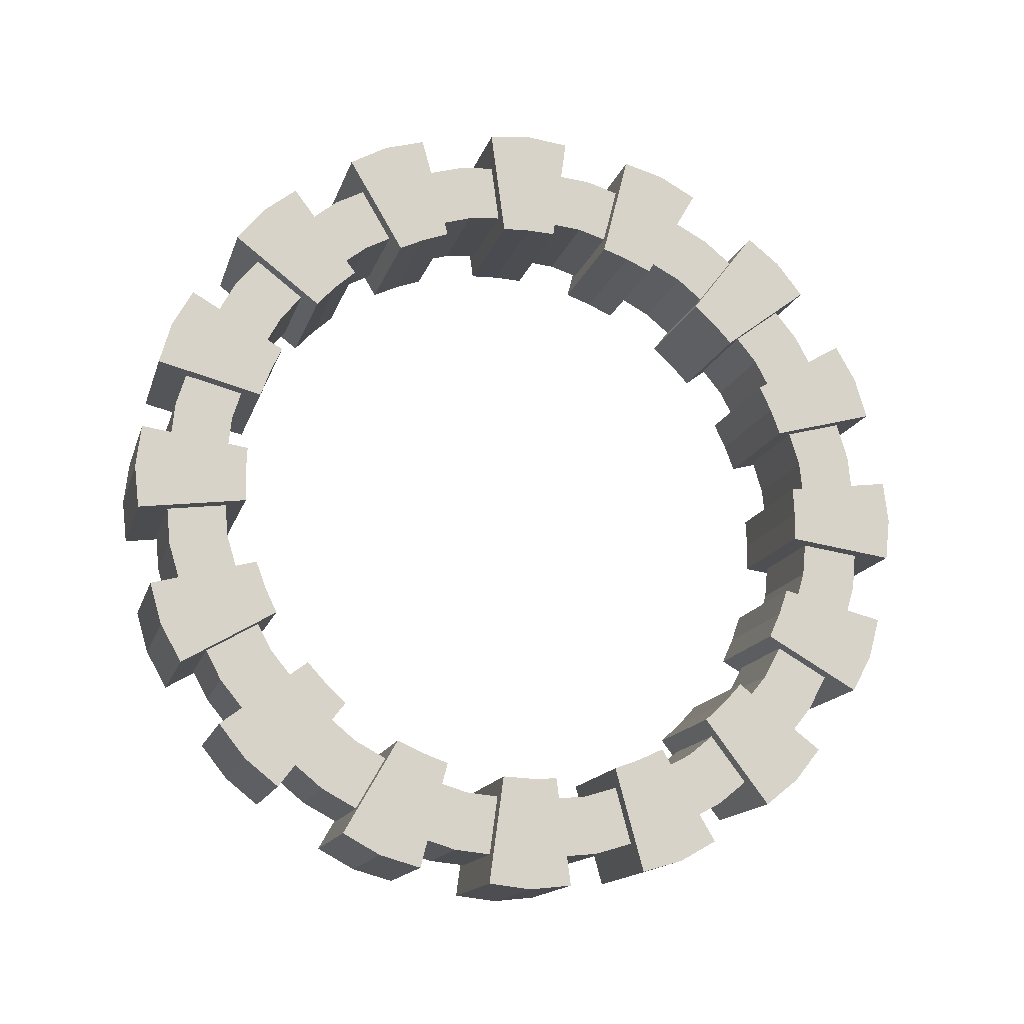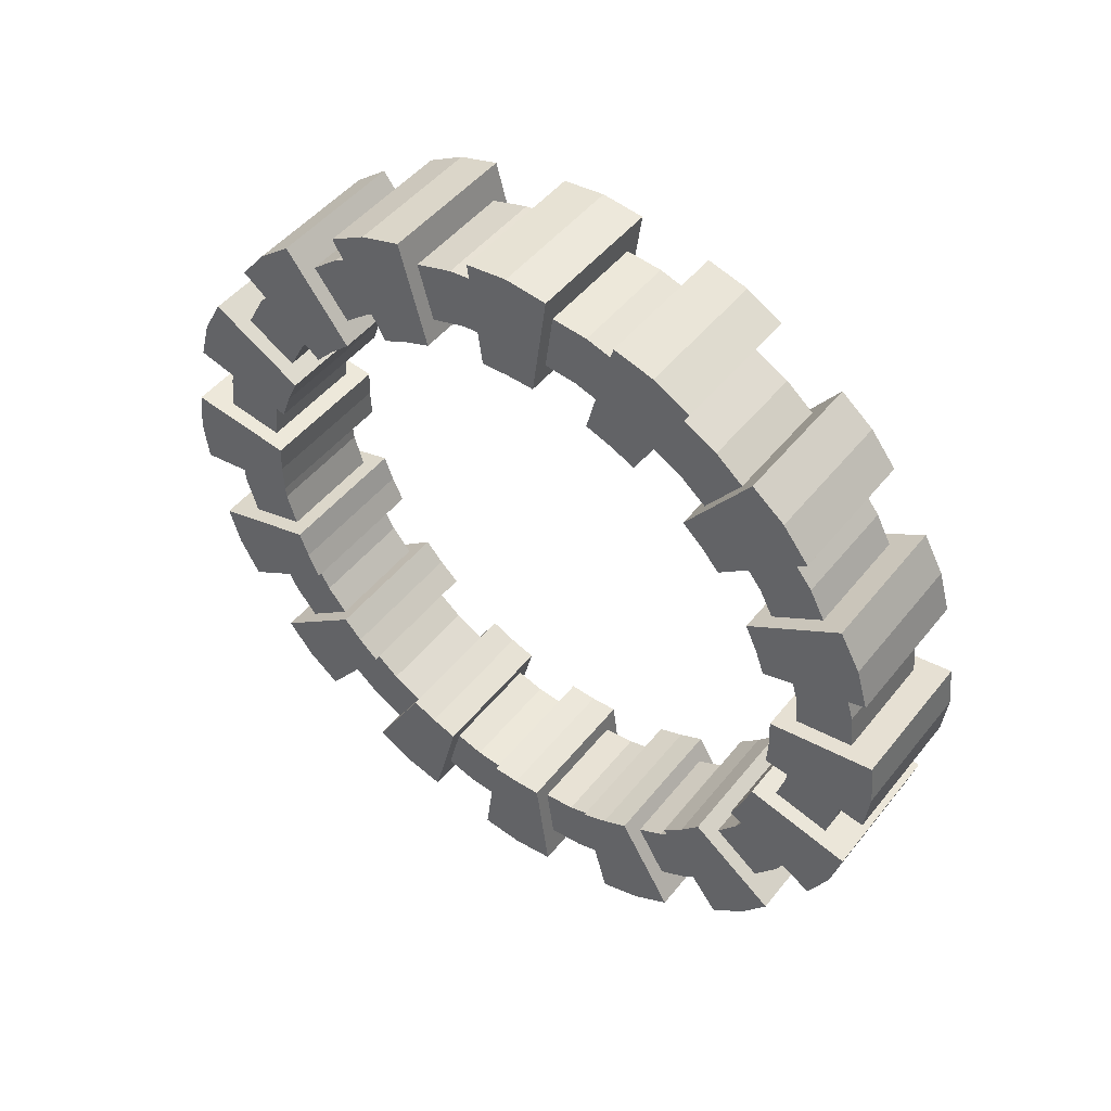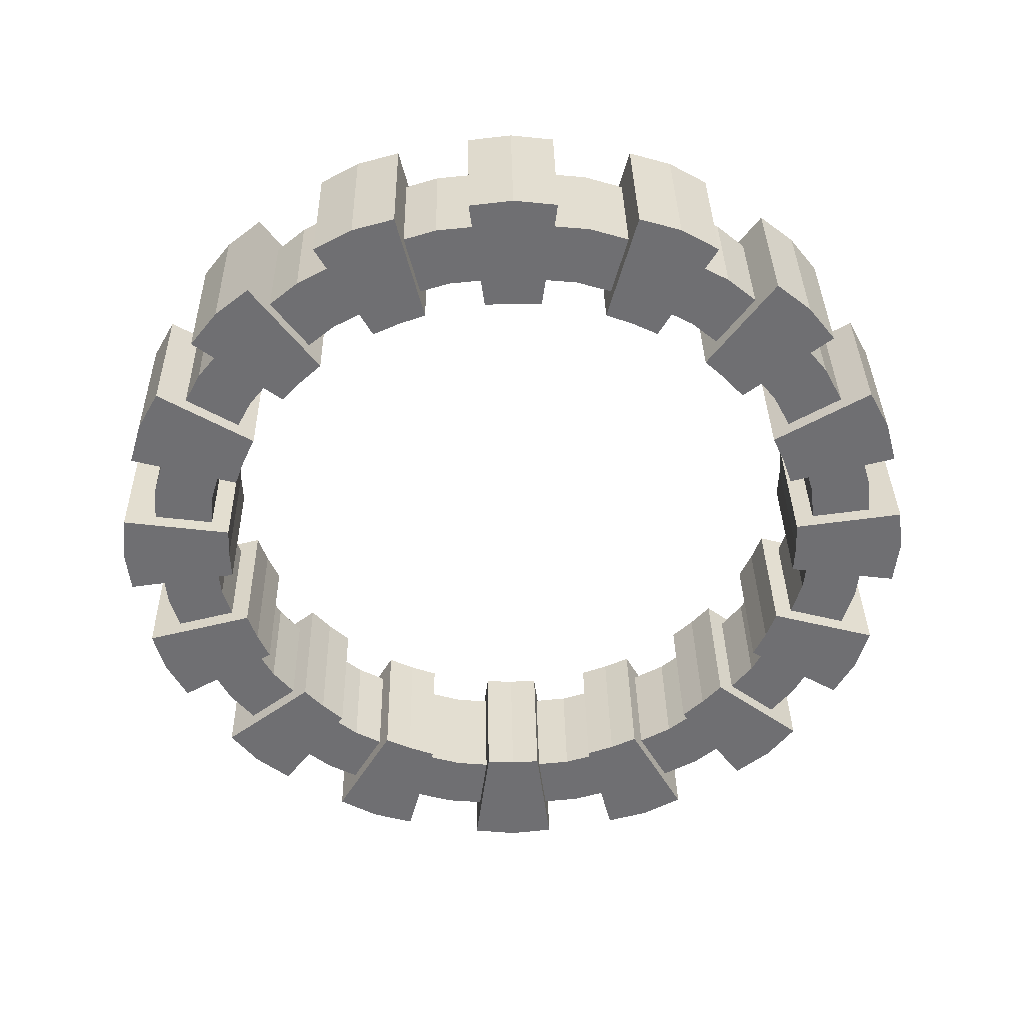
<metadata>
{"format":"obj","ext":"obj","renderer":"f3d","projection":"perspective","resolution":1024,"background":"white","views":[{"elev":-15.4,"azim":75.0,"up":"+Y"},{"elev":47.7,"azim":126.5,"up":"+Z"},{"elev":35.4,"azim":-91.0,"up":"+Z"}]}
</metadata>
<code>
o Cylinder
v 0.35 0 2.008
v -0.35 0 2.009
v 0.35 -0.3918 1.97
v -0.35 -0.3918 1.97
v 0.35 -0.7686 1.856
v -0.35 -0.7686 1.856
v 0.35 -1.116 1.67
v -0.35 -1.116 1.67
v 0.35 -1.42 1.42
v -0.35 -1.42 1.42
v 0.35 -1.67 1.116
v -0.35 -1.67 1.116
v 0.35 -1.856 0.7686
v -0.35 -1.856 0.7686
v 0.35 -1.97 0.3918
v -0.35 -1.97 0.3918
v 0.35 -2.008 -0
v -0.35 -2.008 0
v 0.35 -1.97 -0.3918
v -0.35 -1.97 -0.3918
v 0.35 -1.856 -0.7686
v -0.35 -1.856 -0.7686
v 0.35 -1.67 -1.116
v -0.35 -1.67 -1.116
v 0.35 -1.42 -1.42
v -0.35 -1.42 -1.42
v 0.35 -1.116 -1.67
v -0.35 -1.116 -1.67
v 0.35 -0.7686 -1.856
v -0.35 -0.7686 -1.856
v 0.35 -0.3918 -1.97
v -0.35 -0.3918 -1.97
v 0.35 0 -2.009
v -0.35 0 -2.008
v 0.35 0.3918 -1.97
v -0.35 0.3918 -1.97
v 0.35 0.7686 -1.856
v -0.35 0.7686 -1.856
v 0.35 1.116 -1.67
v -0.35 1.116 -1.67
v 0.35 1.42 -1.42
v -0.35 1.42 -1.42
v 0.35 1.67 -1.116
v -0.35 1.67 -1.116
v 0.35 1.856 -0.7686
v -0.35 1.856 -0.7686
v 0.35 1.97 -0.3918
v -0.35 1.97 -0.3918
v 0.35 2.009 -0
v -0.35 2.009 0
v 0.35 1.97 0.3918
v -0.35 1.97 0.3918
v 0.35 1.856 0.7686
v -0.35 1.856 0.7686
v 0.35 1.67 1.116
v -0.35 1.67 1.116
v 0.35 1.42 1.42
v -0.35 1.42 1.42
v 0.35 1.116 1.67
v -0.35 1.116 1.67
v 0.35 0.7686 1.856
v -0.35 0.7686 1.856
v 0.35 0.3918 1.97
v -0.35 0.3918 1.97
v 0.35 0 2.38
v -0.35 0 2.38
v 0.35 -0.4644 2.335
v -0.35 -0.4644 2.335
v 0.35 -0.911 2.199
v -0.35 -0.911 2.199
v 0.35 -1.323 1.979
v -0.35 -1.323 1.979
v 0.35 -1.683 1.683
v -0.35 -1.683 1.683
v 0.35 -1.979 1.323
v -0.35 -1.979 1.323
v 0.35 -2.199 0.911
v -0.35 -2.199 0.911
v 0.35 -2.335 0.4644
v -0.35 -2.335 0.4644
v 0.35 -2.38 -0
v -0.35 -2.38 0
v 0.35 -2.335 -0.4644
v -0.35 -2.335 -0.4644
v 0.35 -2.199 -0.911
v -0.35 -2.199 -0.911
v 0.35 -1.979 -1.323
v -0.35 -1.979 -1.323
v 0.35 -1.683 -1.683
v -0.35 -1.683 -1.683
v 0.35 -1.323 -1.979
v -0.35 -1.323 -1.979
v 0.35 -0.911 -2.199
v -0.35 -0.911 -2.199
v 0.35 -0.4644 -2.335
v -0.35 -0.4644 -2.335
v 0.35 0 -2.38
v -0.35 0 -2.38
v 0.35 0.4644 -2.335
v -0.35 0.4644 -2.335
v 0.35 0.911 -2.199
v -0.35 0.911 -2.199
v 0.35 1.323 -1.979
v -0.35 1.323 -1.979
v 0.35 1.683 -1.683
v -0.35 1.683 -1.683
v 0.35 1.979 -1.323
v -0.35 1.979 -1.323
v 0.35 2.199 -0.911
v -0.35 2.199 -0.911
v 0.35 2.335 -0.4644
v -0.35 2.335 -0.4644
v 0.35 2.38 -0
v -0.35 2.38 0
v 0.35 2.335 0.4644
v -0.35 2.335 0.4644
v 0.35 2.199 0.911
v -0.35 2.199 0.911
v 0.35 1.979 1.323
v -0.35 1.979 1.323
v 0.35 1.683 1.683
v -0.35 1.683 1.683
v 0.35 1.323 1.979
v -0.35 1.323 1.979
v 0.35 0.911 2.199
v -0.35 0.911 2.199
v 0.35 0.4644 2.335
v -0.35 0.4644 2.335
v -0.4472 0.1744 1.874
v -0.4472 0.2655 2.549
v 0.4472 0.1744 1.874
v 0.4472 0.2655 2.549
v -0.4472 -0.1744 1.874
v -0.4472 -0.2655 2.549
v 0.4472 -0.1744 1.874
v 0.4472 -0.2655 2.549
v 0.4472 0 1.882
v 0.4472 0 2.579
v -0.4472 0 1.882
v -0.4472 0 2.579
v -0.4472 -0.1744 -1.874
v -0.4472 -0.2655 -2.549
v 0.4472 -0.1744 -1.874
v 0.4472 -0.2655 -2.549
v -0.4472 0.1744 -1.874
v -0.4472 0.2655 -2.549
v 0.4472 0.1744 -1.874
v 0.4472 0.2655 -2.549
v 0.4472 -0 -1.882
v 0.4472 -0 -2.579
v -0.4472 -0 -1.882
v -0.4472 -0 -2.579
v -0.4472 -1.874 0.1744
v -0.4472 -2.549 0.2655
v 0.4472 -1.874 0.1744
v 0.4472 -2.549 0.2655
v -0.4472 -1.874 -0.1744
v -0.4472 -2.549 -0.2655
v 0.4472 -1.874 -0.1744
v 0.4472 -2.549 -0.2655
v 0.4472 -1.882 0
v 0.4472 -2.579 0
v -0.4472 -1.882 0
v -0.4472 -2.579 0
v -0.4472 1.874 -0.1744
v -0.4472 2.549 -0.2655
v 0.4472 1.874 -0.1744
v 0.4472 2.549 -0.2655
v -0.4472 1.874 0.1744
v -0.4472 2.549 0.2655
v 0.4472 1.874 0.1744
v 0.4472 2.549 0.2655
v 0.4472 1.882 -0
v 0.4472 2.579 -0
v -0.4472 1.882 -0
v -0.4472 2.579 -1e-06
v -0.4472 -1.202 1.448
v -0.4472 -1.615 1.99
v 0.4472 -1.202 1.448
v 0.4472 -1.615 1.99
v -0.4472 -1.448 1.202
v -0.4472 -1.99 1.615
v 0.4472 -1.448 1.202
v 0.4472 -1.99 1.615
v 0.4472 -1.33 1.33
v 0.4472 -1.824 1.824
v -0.4472 -1.33 1.33
v -0.4472 -1.824 1.824
v -0.4472 1.202 -1.448
v -0.4472 1.615 -1.99
v 0.4472 1.202 -1.448
v 0.4472 1.615 -1.99
v -0.4472 1.448 -1.202
v -0.4472 1.99 -1.615
v 0.4472 1.448 -1.202
v 0.4472 1.99 -1.615
v 0.4472 1.33 -1.33
v 0.4472 1.824 -1.824
v -0.4472 1.33 -1.33
v -0.4472 1.824 -1.824
v -0.4472 -1.448 -1.202
v -0.4472 -1.99 -1.615
v 0.4472 -1.448 -1.202
v 0.4472 -1.99 -1.615
v -0.4472 -1.202 -1.448
v -0.4472 -1.615 -1.99
v 0.4472 -1.202 -1.448
v 0.4472 -1.615 -1.99
v 0.4472 -1.33 -1.33
v 0.4472 -1.824 -1.824
v -0.4472 -1.33 -1.33
v -0.4472 -1.824 -1.824
v -0.4472 1.448 1.202
v -0.4472 1.99 1.615
v 0.4472 1.448 1.202
v 0.4472 1.99 1.615
v -0.4472 1.202 1.448
v -0.4472 1.615 1.99
v 0.4472 1.202 1.448
v 0.4472 1.615 1.99
v 0.4472 1.33 1.33
v 0.4472 1.824 1.824
v -0.4472 1.33 1.33
v -0.4472 1.824 1.824
v -0.4472 -0.5716 1.793
v -0.4472 -0.7515 2.45
v 0.4472 -0.5716 1.793
v 0.4472 -0.7515 2.45
v -0.4472 -0.8928 1.657
v -0.4472 -1.24 2.242
v 0.4472 -0.8928 1.657
v 0.4472 -1.24 2.242
v 0.4472 -0.7352 1.732
v 0.4472 -1.008 2.374
v -0.4472 -0.7352 1.732
v -0.4472 -1.008 2.374
v -0.4472 0.5716 -1.793
v -0.4472 0.7515 -2.45
v 0.4472 0.5716 -1.793
v 0.4472 0.7515 -2.45
v -0.4472 0.8928 -1.657
v -0.4472 1.24 -2.242
v 0.4472 0.8928 -1.657
v 0.4472 1.24 -2.242
v 0.4472 0.7352 -1.732
v 0.4472 1.008 -2.374
v -0.4472 0.7352 -1.732
v -0.4472 1.008 -2.374
v -0.4472 -1.793 -0.5716
v -0.4472 -2.45 -0.7515
v 0.4472 -1.793 -0.5716
v 0.4472 -2.45 -0.7515
v -0.4472 -1.657 -0.8928
v -0.4472 -2.242 -1.24
v 0.4472 -1.657 -0.8928
v 0.4472 -2.242 -1.24
v 0.4472 -1.732 -0.7352
v 0.4472 -2.374 -1.008
v -0.4472 -1.732 -0.7352
v -0.4472 -2.374 -1.008
v -0.4472 1.793 0.5716
v -0.4472 2.45 0.7515
v 0.4472 1.793 0.5716
v 0.4472 2.45 0.7515
v -0.4472 1.657 0.8928
v -0.4472 2.242 1.24
v 0.4472 1.657 0.8928
v 0.4472 2.242 1.24
v 0.4472 1.732 0.7352
v 0.4472 2.374 1.008
v -0.4472 1.732 0.7352
v -0.4472 2.374 1.008
v -0.4472 -1.672 0.8637
v -0.4472 -2.264 1.201
v 0.4472 -1.672 0.8637
v 0.4472 -2.264 1.201
v -0.4472 -1.803 0.5403
v -0.4472 -2.463 0.7086
v 0.4472 -1.803 0.5403
v 0.4472 -2.463 0.7086
v 0.4472 -1.745 0.7048
v 0.4472 -2.391 0.9662
v -0.4472 -1.745 0.7048
v -0.4472 -2.391 0.9662
v -0.4472 1.672 -0.8637
v -0.4472 2.264 -1.201
v 0.4472 1.672 -0.8637
v 0.4472 2.264 -1.201
v -0.4472 1.803 -0.5403
v -0.4472 2.463 -0.7086
v 0.4472 1.803 -0.5403
v 0.4472 2.463 -0.7086
v 0.4472 1.745 -0.7048
v 0.4472 2.391 -0.9662
v -0.4472 1.745 -0.7048
v -0.4472 2.391 -0.9662
v -0.4472 -0.8637 -1.672
v -0.4472 -1.201 -2.264
v 0.4472 -0.8637 -1.672
v 0.4472 -1.201 -2.264
v -0.4472 -0.5403 -1.803
v -0.4472 -0.7086 -2.463
v 0.4472 -0.5403 -1.803
v 0.4472 -0.7086 -2.463
v 0.4472 -0.7048 -1.745
v 0.4472 -0.9662 -2.391
v -0.4472 -0.7048 -1.745
v -0.4472 -0.9662 -2.391
v -0.4472 0.8637 1.672
v -0.4472 1.201 2.264
v 0.4472 0.8637 1.672
v 0.4472 1.201 2.264
v -0.4472 0.5403 1.803
v -0.4472 0.7086 2.463
v 0.4472 0.5403 1.803
v 0.4472 0.7086 2.463
v 0.4472 0.7048 1.745
v 0.4472 0.9662 2.391
v -0.4472 0.7048 1.745
v -0.4472 0.9662 2.391
f 130 131 129
f 137 136 135
f 136 133 135
f 139 130 129
f 135 139 137
f 132 140 138
f 138 134 136
f 137 129 131
f 134 139 133
f 132 137 131
f 142 143 141
f 149 148 147
f 148 145 147
f 151 142 141
f 147 151 149
f 144 152 150
f 150 146 148
f 143 151 141
f 146 151 145
f 144 149 143
f 154 155 153
f 161 160 159
f 159 158 157
f 163 154 153
f 159 163 161
f 156 164 162
f 160 164 158
f 161 153 155
f 158 163 157
f 156 161 155
f 166 167 165
f 173 172 171
f 172 169 171
f 175 166 165
f 173 169 175
f 168 176 174
f 174 170 172
f 173 165 167
f 170 175 169
f 168 173 167
f 178 179 177
f 185 184 183
f 184 181 183
f 187 178 177
f 183 187 185
f 180 188 186
f 186 182 184
f 185 177 179
f 182 187 181
f 180 185 179
f 190 191 189
f 197 196 195
f 196 193 195
f 199 190 189
f 195 199 197
f 192 200 198
f 198 194 196
f 197 189 191
f 194 199 193
f 192 197 191
f 202 203 201
f 209 208 207
f 207 206 205
f 211 202 201
f 207 211 209
f 204 212 210
f 210 206 208
f 209 201 203
f 206 211 205
f 204 209 203
f 214 215 213
f 221 220 219
f 220 217 219
f 223 214 213
f 219 223 221
f 216 224 222
f 222 218 220
f 215 223 213
f 218 223 217
f 216 221 215
f 226 227 225
f 233 232 231
f 232 229 231
f 235 226 225
f 231 235 233
f 228 236 234
f 234 230 232
f 233 225 227
f 230 235 229
f 228 233 227
f 238 239 237
f 245 244 243
f 244 241 243
f 247 238 237
f 243 247 245
f 240 248 246
f 246 242 244
f 245 237 239
f 242 247 241
f 240 245 239
f 250 251 249
f 257 256 255
f 255 254 253
f 259 250 249
f 255 259 257
f 252 260 258
f 256 260 254
f 257 249 251
f 254 259 253
f 252 257 251
f 262 263 261
f 269 268 267
f 268 265 267
f 271 262 261
f 267 271 269
f 270 262 272
f 270 266 268
f 263 271 261
f 266 271 265
f 264 269 263
f 274 275 273
f 281 280 279
f 280 277 279
f 283 274 273
f 281 277 283
f 276 284 282
f 282 278 280
f 281 273 275
f 278 283 277
f 276 281 275
f 286 287 285
f 293 292 291
f 292 289 291
f 295 286 285
f 291 295 293
f 288 296 294
f 294 290 292
f 287 295 285
f 290 295 289
f 288 293 287
f 298 299 297
f 305 304 303
f 303 302 301
f 307 298 297
f 303 307 305
f 300 308 306
f 306 302 304
f 305 297 299
f 302 307 301
f 300 305 299
f 310 311 309
f 317 316 315
f 316 313 315
f 319 310 309
f 317 313 319
f 312 320 318
f 318 314 316
f 317 309 311
f 314 319 313
f 312 317 311
f 130 132 131
f 137 138 136
f 136 134 133
f 139 140 130
f 135 133 139
f 132 130 140
f 138 140 134
f 137 139 129
f 134 140 139
f 132 138 137
f 142 144 143
f 149 150 148
f 148 146 145
f 151 152 142
f 147 145 151
f 144 142 152
f 150 152 146
f 143 149 151
f 146 152 151
f 144 150 149
f 154 156 155
f 161 162 160
f 159 160 158
f 163 164 154
f 159 157 163
f 156 154 164
f 160 162 164
f 161 163 153
f 158 164 163
f 156 162 161
f 166 168 167
f 173 174 172
f 172 170 169
f 175 176 166
f 173 171 169
f 168 166 176
f 174 176 170
f 173 175 165
f 170 176 175
f 168 174 173
f 178 180 179
f 185 186 184
f 184 182 181
f 187 188 178
f 183 181 187
f 180 178 188
f 186 188 182
f 185 187 177
f 182 188 187
f 180 186 185
f 190 192 191
f 197 198 196
f 196 194 193
f 199 200 190
f 195 193 199
f 192 190 200
f 198 200 194
f 197 199 189
f 194 200 199
f 192 198 197
f 202 204 203
f 209 210 208
f 207 208 206
f 211 212 202
f 207 205 211
f 204 202 212
f 210 212 206
f 209 211 201
f 206 212 211
f 204 210 209
f 214 216 215
f 221 222 220
f 220 218 217
f 223 224 214
f 219 217 223
f 216 214 224
f 222 224 218
f 215 221 223
f 218 224 223
f 216 222 221
f 226 228 227
f 233 234 232
f 232 230 229
f 235 236 226
f 231 229 235
f 228 226 236
f 234 236 230
f 233 235 225
f 230 236 235
f 228 234 233
f 238 240 239
f 245 246 244
f 244 242 241
f 247 248 238
f 243 241 247
f 240 238 248
f 246 248 242
f 245 247 237
f 242 248 247
f 240 246 245
f 250 252 251
f 257 258 256
f 255 256 254
f 259 260 250
f 255 253 259
f 252 250 260
f 256 258 260
f 257 259 249
f 254 260 259
f 252 258 257
f 262 264 263
f 269 270 268
f 268 266 265
f 271 272 262
f 267 265 271
f 270 264 262
f 270 272 266
f 263 269 271
f 266 272 271
f 264 270 269
f 274 276 275
f 281 282 280
f 280 278 277
f 283 284 274
f 281 279 277
f 276 274 284
f 282 284 278
f 281 283 273
f 278 284 283
f 276 282 281
f 286 288 287
f 293 294 292
f 292 290 289
f 295 296 286
f 291 289 295
f 288 286 296
f 294 296 290
f 287 293 295
f 290 296 295
f 288 294 293
f 298 300 299
f 305 306 304
f 303 304 302
f 307 308 298
f 303 301 307
f 300 298 308
f 306 308 302
f 305 307 297
f 302 308 307
f 300 306 305
f 310 312 311
f 317 318 316
f 316 314 313
f 319 320 310
f 317 315 313
f 312 310 320
f 318 320 314
f 317 319 309
f 314 320 319
f 312 318 317
f 3 2 1
f 5 4 3
f 5 8 6
f 7 10 8
f 9 12 10
f 11 14 12
f 13 16 14
f 15 18 16
f 17 20 18
f 19 22 20
f 21 24 22
f 23 26 24
f 25 28 26
f 27 30 28
f 31 30 29
f 33 32 31
f 35 34 33
f 37 36 35
f 39 38 37
f 41 40 39
f 43 42 41
f 45 44 43
f 47 46 45
f 49 48 47
f 51 50 49
f 53 52 51
f 55 54 53
f 57 56 55
f 59 58 57
f 61 60 59
f 68 69 67
f 63 62 61
f 1 64 63
f 66 67 65
f 69 72 71
f 71 74 73
f 73 76 75
f 75 78 77
f 77 80 79
f 79 82 81
f 81 84 83
f 83 86 85
f 85 88 87
f 87 90 89
f 90 91 89
f 91 94 93
f 94 95 93
f 95 98 97
f 98 99 97
f 100 101 99
f 102 103 101
f 104 105 103
f 106 107 105
f 108 109 107
f 110 111 109
f 112 113 111
f 114 115 113
f 116 117 115
f 118 119 117
f 120 121 119
f 122 123 121
f 124 125 123
f 126 127 125
f 128 65 127
f 15 77 79
f 33 95 97
f 16 78 14
f 49 115 51
f 34 96 32
f 52 114 50
f 15 81 17
f 33 99 35
f 18 80 16
f 51 117 53
f 34 100 98
f 54 116 52
f 17 83 19
f 35 101 37
f 18 84 82
f 1 67 3
f 53 119 55
f 36 102 100
f 2 68 66
f 54 120 118
f 19 85 21
f 37 103 39
f 22 84 20
f 55 121 57
f 40 102 38
f 3 69 5
f 58 120 56
f 21 87 23
f 6 68 4
f 39 105 41
f 24 86 22
f 59 121 123
f 42 104 40
f 7 69 71
f 60 122 58
f 23 89 25
f 8 70 6
f 41 107 43
f 24 90 88
f 59 125 61
f 42 108 106
f 7 73 9
f 62 124 60
f 27 89 91
f 10 72 8
f 43 109 45
f 28 90 26
f 61 127 63
f 44 110 108
f 11 73 75
f 64 126 62
f 27 93 29
f 10 76 74
f 45 111 47
f 28 94 92
f 63 65 1
f 48 110 46
f 13 75 77
f 64 66 128
f 31 93 95
f 12 78 76
f 49 111 113
f 32 94 30
f 50 112 48
f 3 4 2
f 5 6 4
f 5 7 8
f 7 9 10
f 9 11 12
f 11 13 14
f 13 15 16
f 15 17 18
f 17 19 20
f 19 21 22
f 21 23 24
f 23 25 26
f 25 27 28
f 27 29 30
f 31 32 30
f 33 34 32
f 35 36 34
f 37 38 36
f 39 40 38
f 41 42 40
f 43 44 42
f 45 46 44
f 47 48 46
f 49 50 48
f 51 52 50
f 53 54 52
f 55 56 54
f 57 58 56
f 59 60 58
f 61 62 60
f 68 70 69
f 63 64 62
f 1 2 64
f 66 68 67
f 69 70 72
f 71 72 74
f 73 74 76
f 75 76 78
f 77 78 80
f 79 80 82
f 81 82 84
f 83 84 86
f 85 86 88
f 87 88 90
f 90 92 91
f 91 92 94
f 94 96 95
f 95 96 98
f 98 100 99
f 100 102 101
f 102 104 103
f 104 106 105
f 106 108 107
f 108 110 109
f 110 112 111
f 112 114 113
f 114 116 115
f 116 118 117
f 118 120 119
f 120 122 121
f 122 124 123
f 124 126 125
f 126 128 127
f 128 66 65
f 15 13 77
f 33 31 95
f 16 80 78
f 49 113 115
f 34 98 96
f 52 116 114
f 15 79 81
f 33 97 99
f 18 82 80
f 51 115 117
f 34 36 100
f 54 118 116
f 17 81 83
f 35 99 101
f 18 20 84
f 1 65 67
f 53 117 119
f 36 38 102
f 2 4 68
f 54 56 120
f 19 83 85
f 37 101 103
f 22 86 84
f 55 119 121
f 40 104 102
f 3 67 69
f 58 122 120
f 21 85 87
f 6 70 68
f 39 103 105
f 24 88 86
f 59 57 121
f 42 106 104
f 7 5 69
f 60 124 122
f 23 87 89
f 8 72 70
f 41 105 107
f 24 26 90
f 59 123 125
f 42 44 108
f 7 71 73
f 62 126 124
f 27 25 89
f 10 74 72
f 43 107 109
f 28 92 90
f 61 125 127
f 44 46 110
f 11 9 73
f 64 128 126
f 27 91 93
f 10 12 76
f 45 109 111
f 28 30 94
f 63 127 65
f 48 112 110
f 13 11 75
f 64 2 66
f 31 29 93
f 12 14 78
f 49 47 111
f 32 96 94
f 50 114 112

</code>
